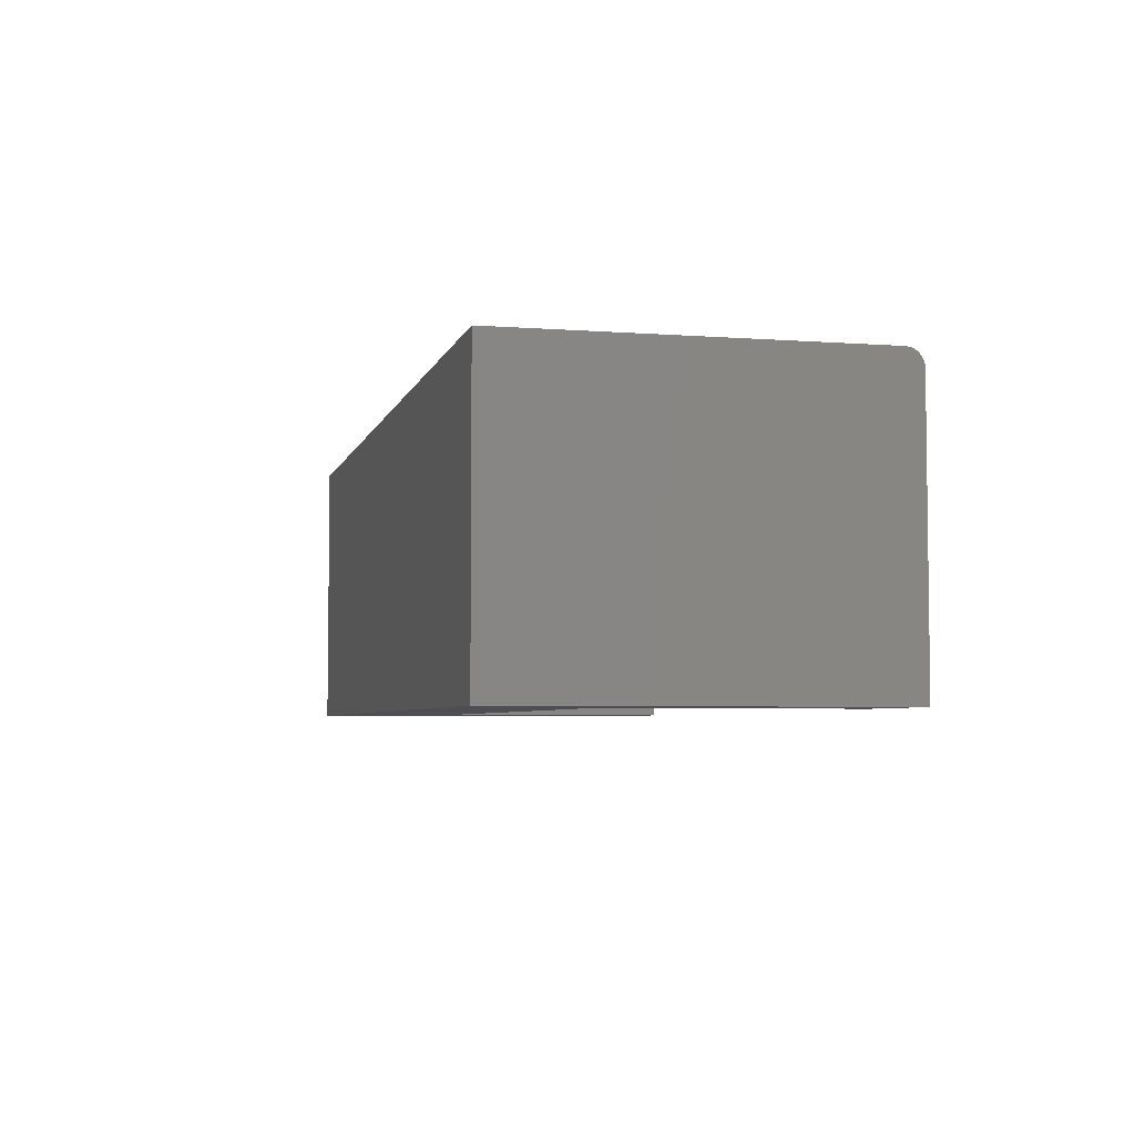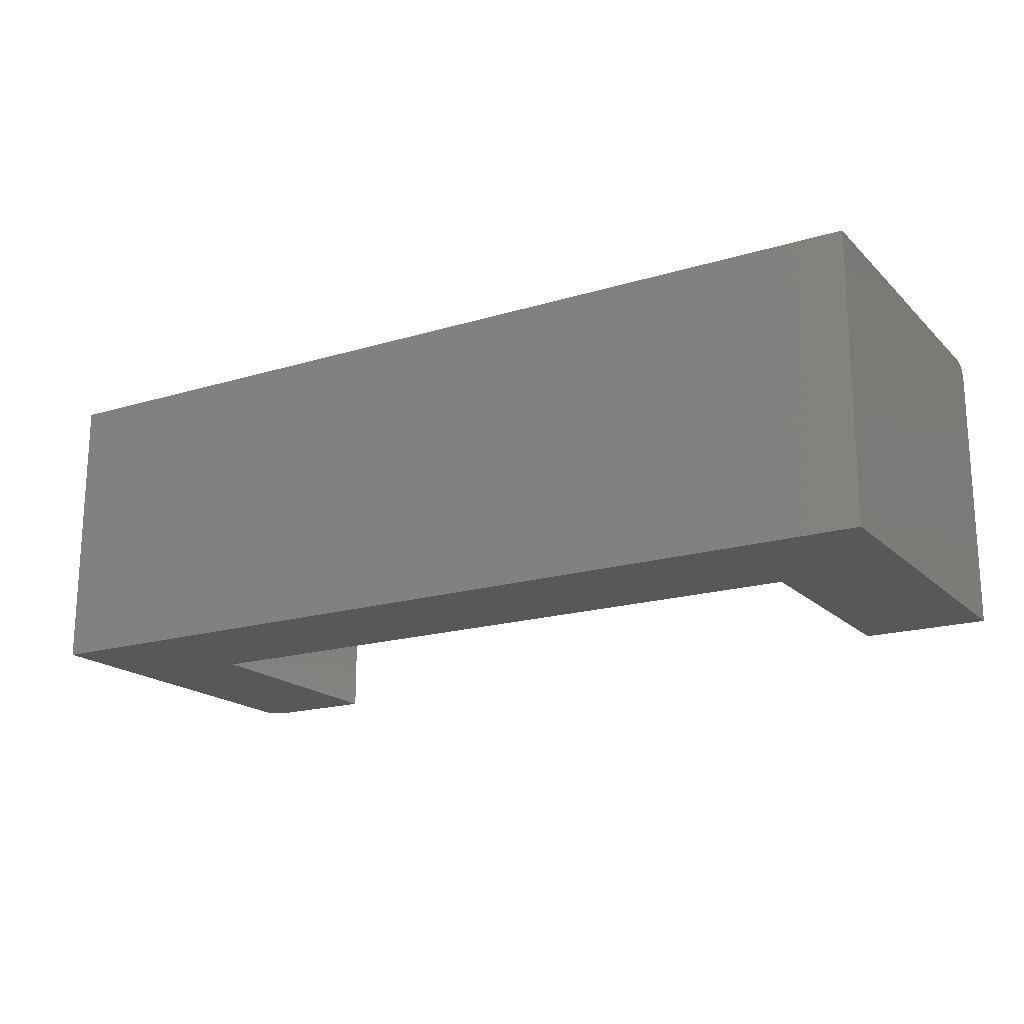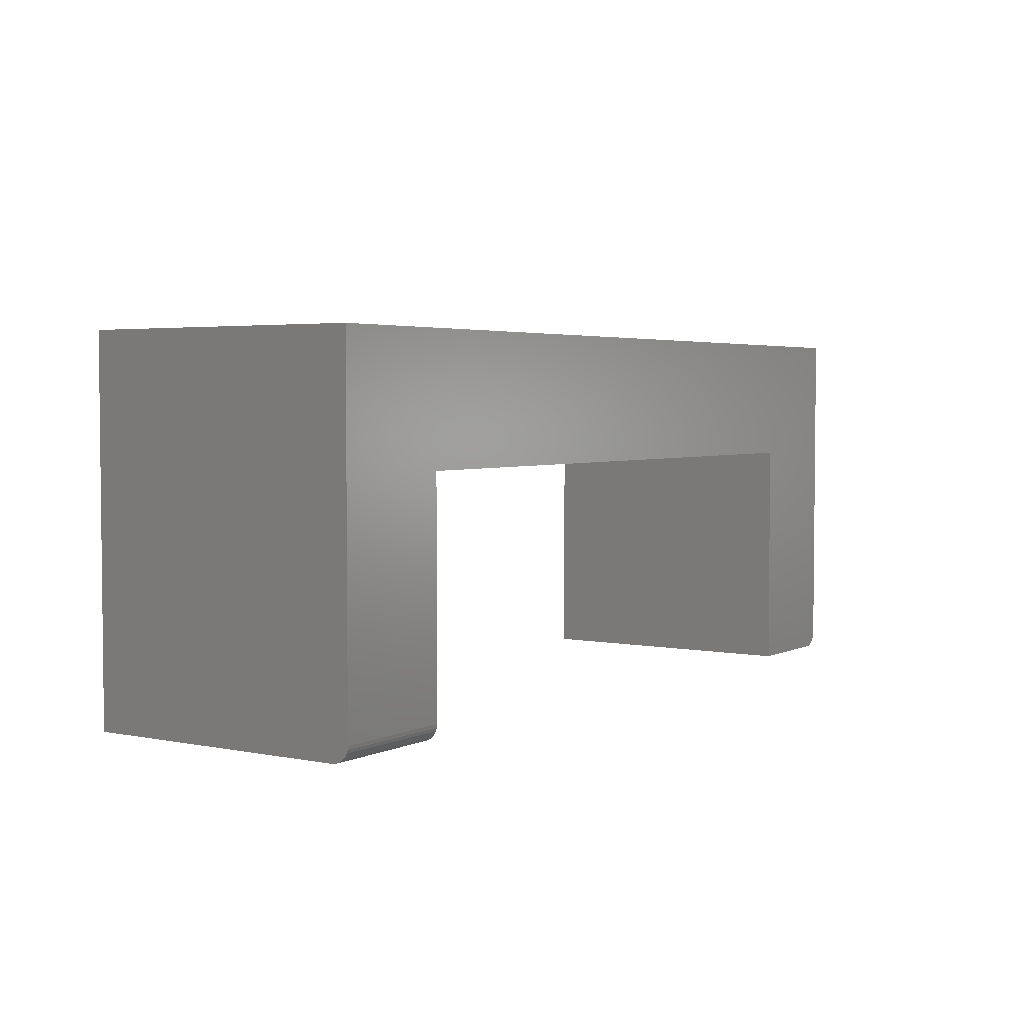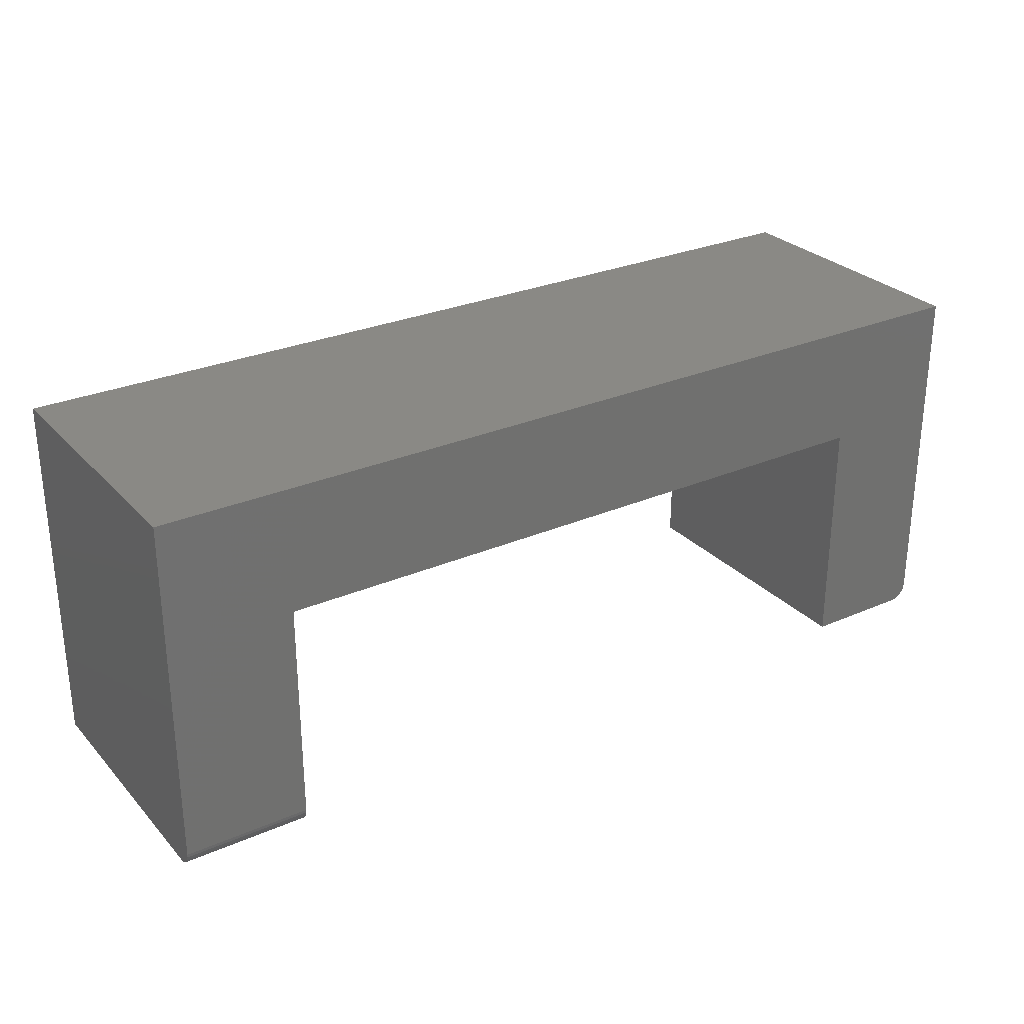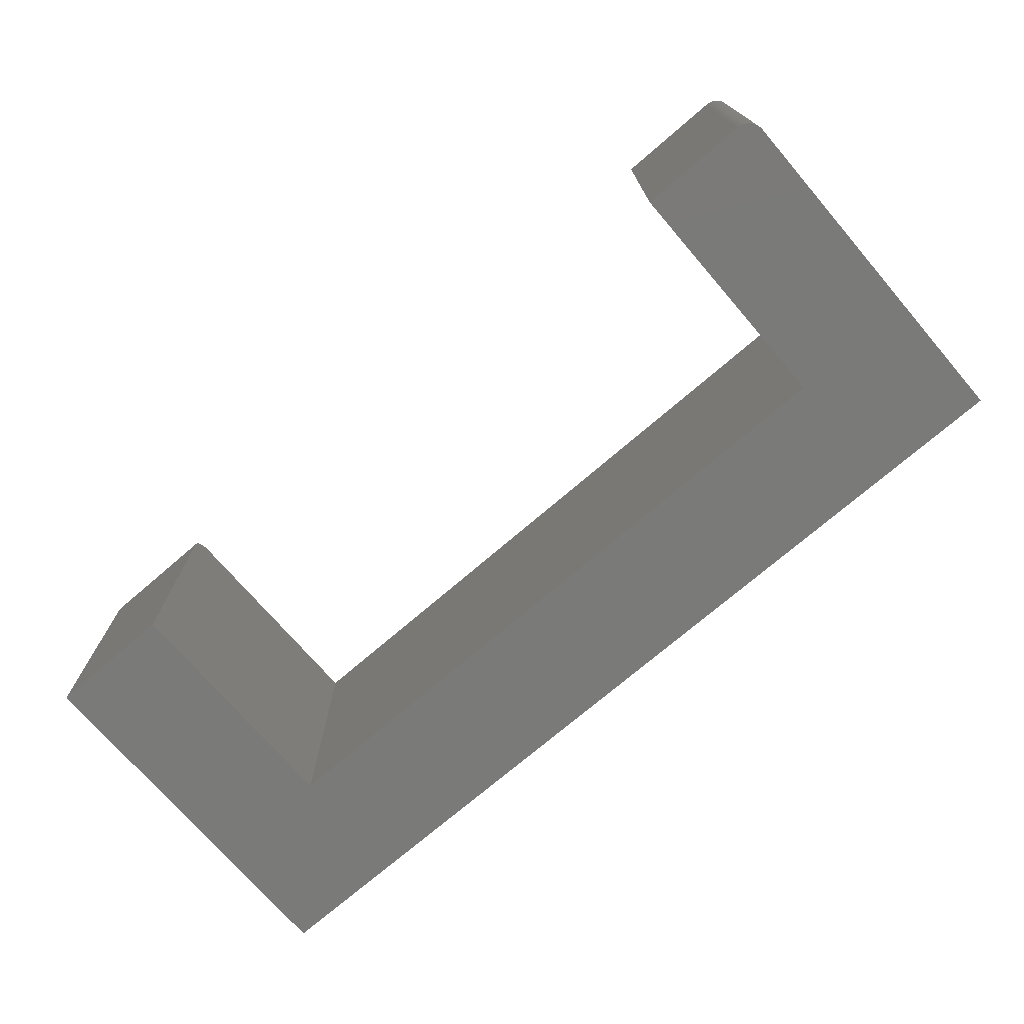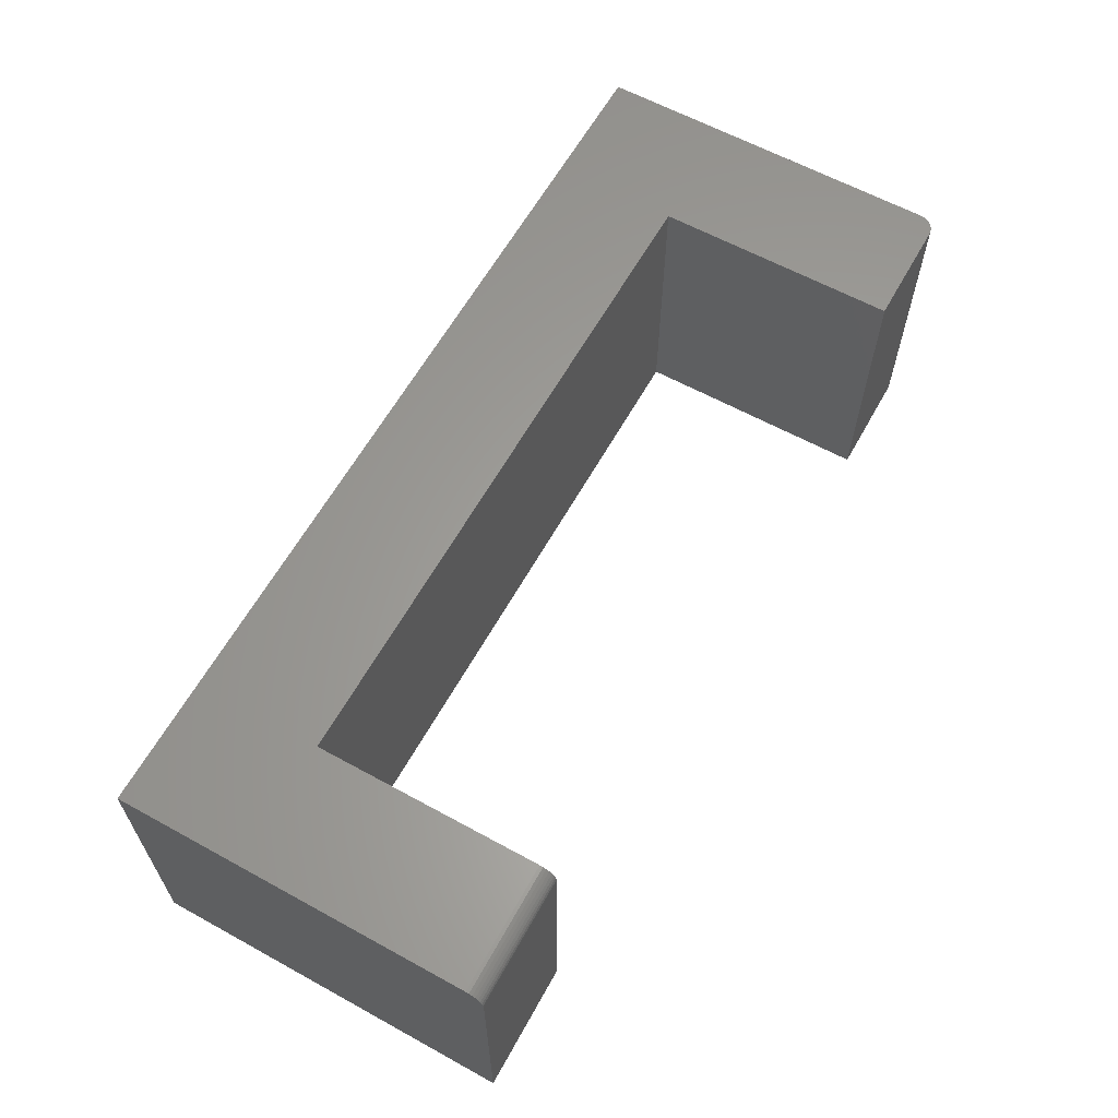
<metadata>
{"format":"stl","ext":"stl","renderer":"f3d","projection":"perspective","resolution":1024,"background":"white","views":[{"elev":-4.7,"azim":76.6,"up":"+Y"},{"elev":-18.4,"azim":30.3,"up":"+Y"},{"elev":3.5,"azim":123.8,"up":"+Z"},{"elev":28.1,"azim":146.7,"up":"+Z"},{"elev":-73.0,"azim":-139.3,"up":"+Y"},{"elev":62.0,"azim":119.1,"up":"+Y"}]}
</metadata>
<code>
# stl→obj: 48 verts, 92 faces
v -0.3894 6.015e-19 0.4159
v -0.2741 6.469e-18 0.4062
v -0.375 8.674e-19 0.4062
v -0.2741 1.891e-17 0.6303
v -0.3903 7.148e-19 0.4188
v -0.3906 8.674e-19 0.4219
v -0.3906 1.891e-17 0.7469
v 0.4609 6.618e-17 0.7469
v 0.3444 5.324e-17 0.6303
v -0.378 7.148e-19 0.4066
v -0.381 6.015e-19 0.4074
v -0.3837 5.317e-19 0.4089
v -0.386 5.081e-19 0.4108
v -0.388 5.317e-19 0.4132
v 0.3444 4.167e-17 0.4219
v 0.4609 4.814e-17 0.4219
v -0.375 -0.2656 0.4062
v -0.2741 -0.2656 0.4062
v -0.3894 -0.2656 0.4159
v -0.2741 -0.2656 0.6303
v 0.3444 -0.2656 0.6303
v 0.4609 -0.2656 0.7469
v -0.3906 -0.2656 0.7469
v -0.3906 -0.2656 0.4219
v -0.3903 -0.2656 0.4188
v -0.378 -0.2656 0.4066
v -0.388 -0.2656 0.4132
v -0.386 -0.2656 0.4108
v -0.3837 -0.2656 0.4089
v -0.381 -0.2656 0.4074
v 0.3444 -0.2656 0.4062
v 0.4609 -0.2656 0.4062
v 0.4609 -0.01562 0.4062
v 0.4609 -0.01258 0.4066
v 0.4609 -0.009646 0.4074
v 0.4609 -0.001189 0.4159
v 0.4609 -0.0003002 0.4188
v 0.4609 -0.006944 0.4089
v 0.4609 -0.004576 0.4108
v 0.4609 -0.002633 0.4132
v 0.3444 -0.01562 0.4062
v 0.3444 -0.0003002 0.4188
v 0.3444 -0.001189 0.4159
v 0.3444 -0.009646 0.4074
v 0.3444 -0.01258 0.4066
v 0.3444 -0.002633 0.4132
v 0.3444 -0.004576 0.4108
v 0.3444 -0.006944 0.4089
f 1 2 3
f 4 2 1
f 4 1 5
f 4 5 6
f 4 6 7
f 4 7 8
f 4 8 9
f 10 11 12
f 10 12 13
f 10 13 14
f 10 14 1
f 10 1 3
f 15 9 16
f 16 9 8
f 17 18 19
f 20 21 22
f 20 22 23
f 20 23 24
f 20 24 25
f 20 25 19
f 20 19 18
f 26 17 19
f 26 19 27
f 26 27 28
f 26 28 29
f 26 29 30
f 31 32 21
f 21 32 22
f 23 7 24
f 24 7 6
f 17 3 18
f 18 3 2
f 3 17 10
f 10 17 26
f 10 26 11
f 11 26 30
f 11 30 12
f 12 30 29
f 12 29 13
f 13 29 28
f 13 28 14
f 14 28 27
f 14 27 1
f 1 27 19
f 1 19 5
f 5 19 25
f 5 25 6
f 6 25 24
f 33 34 35
f 22 32 36
f 22 36 37
f 22 37 16
f 22 16 8
f 32 33 35
f 32 35 38
f 32 38 39
f 32 39 40
f 32 40 36
f 31 41 32
f 32 41 33
f 15 42 43
f 21 9 44
f 21 44 45
f 21 45 41
f 21 41 31
f 9 15 43
f 9 43 46
f 9 46 47
f 9 47 48
f 9 48 44
f 15 16 42
f 42 16 37
f 42 37 43
f 43 37 36
f 43 36 46
f 46 36 40
f 46 40 47
f 47 40 39
f 47 39 48
f 48 39 38
f 48 38 44
f 44 38 35
f 44 35 45
f 45 35 34
f 45 34 41
f 41 34 33
f 22 8 23
f 23 8 7
f 20 4 21
f 21 4 9
f 2 4 18
f 18 4 20

</code>
